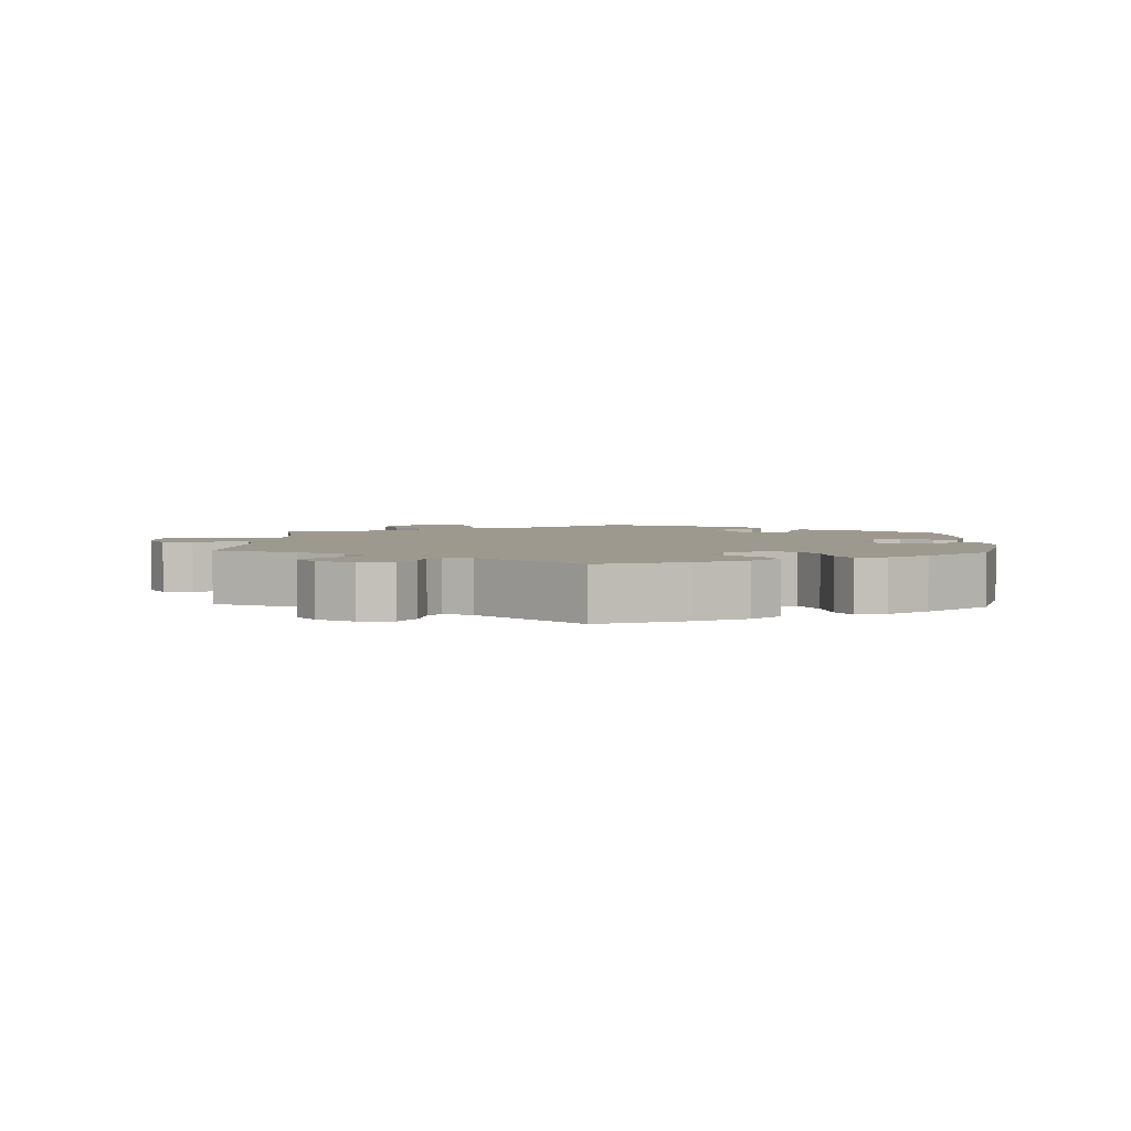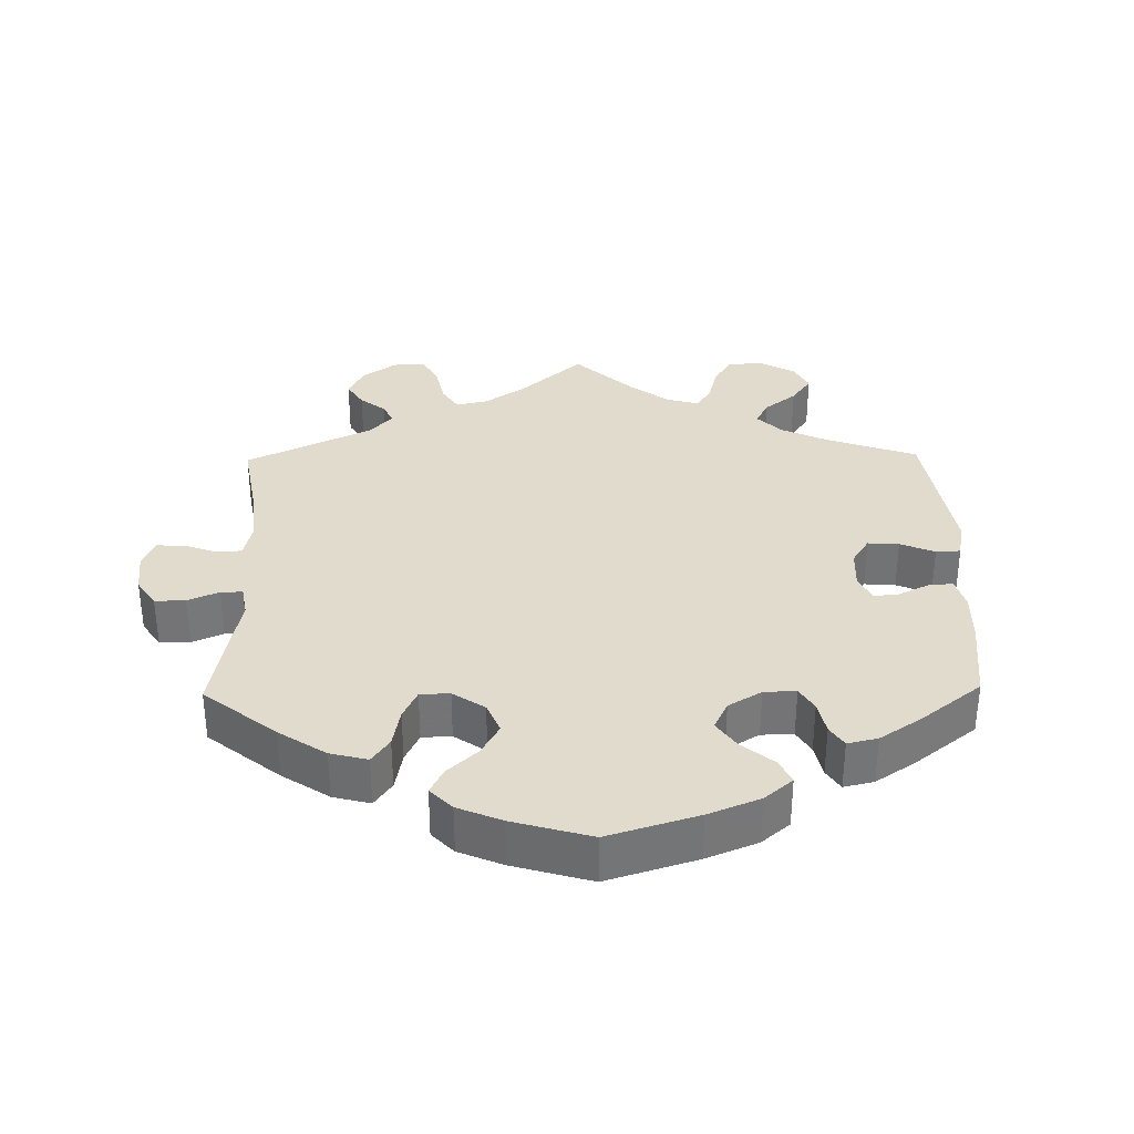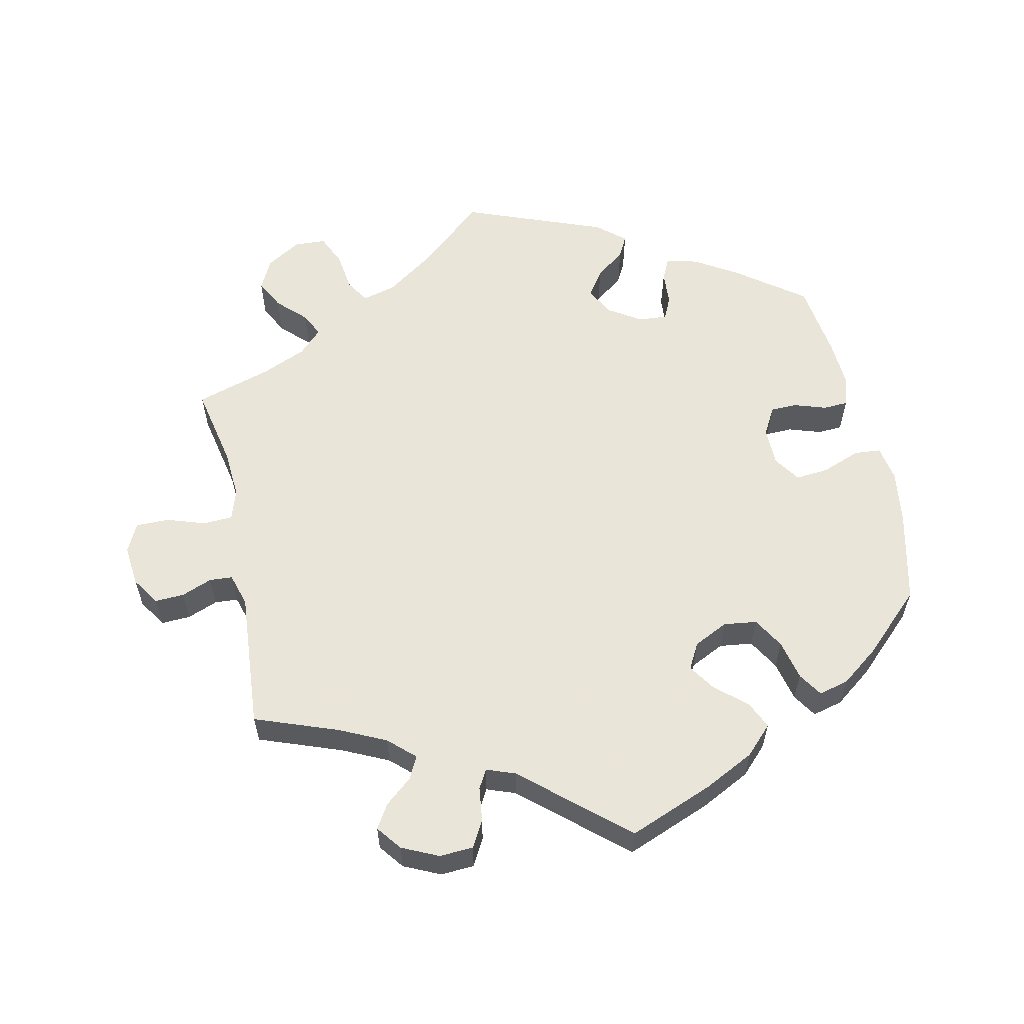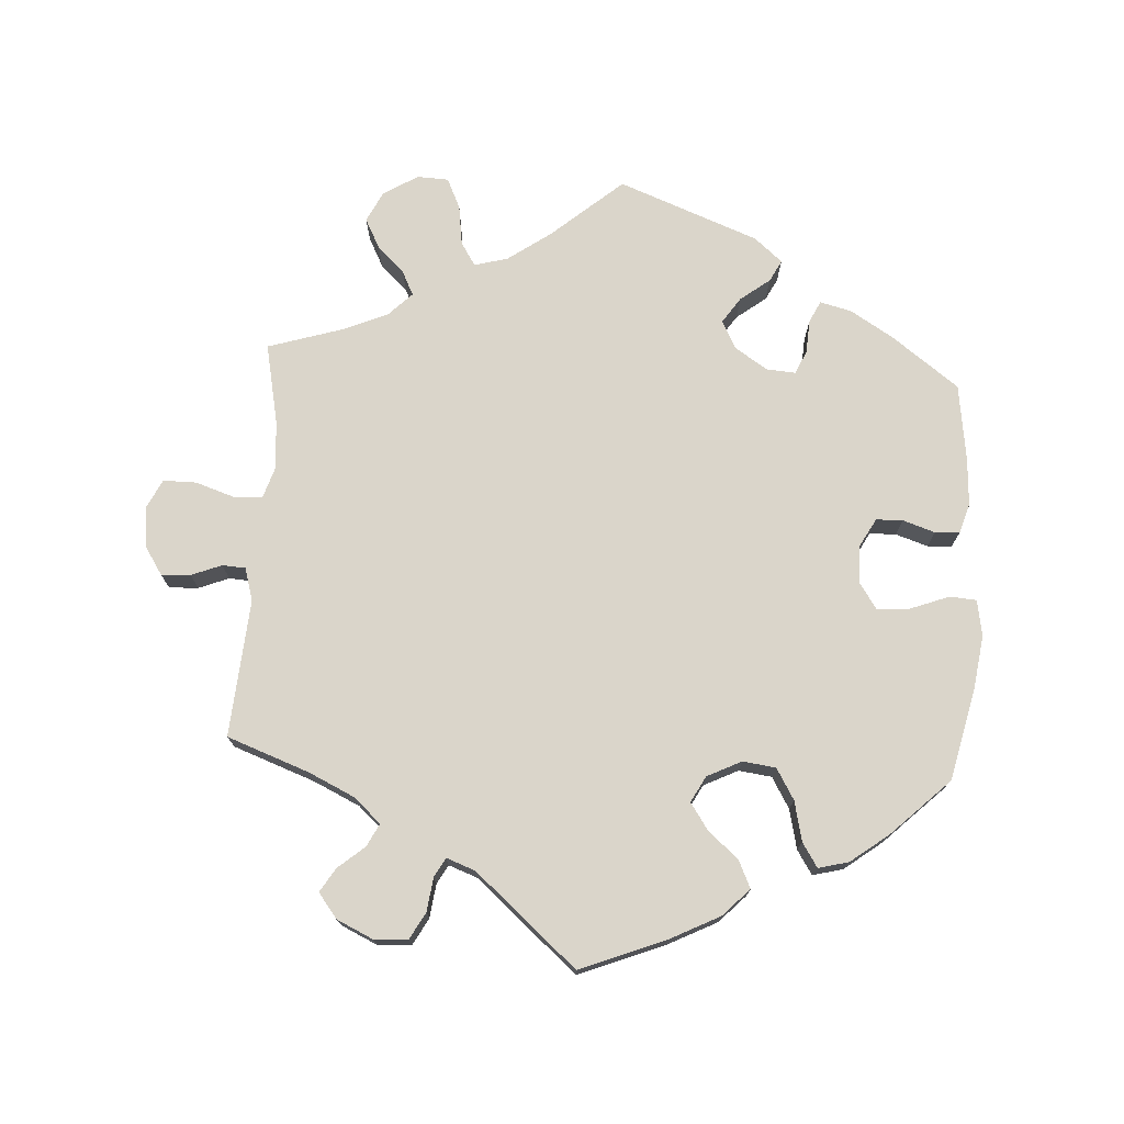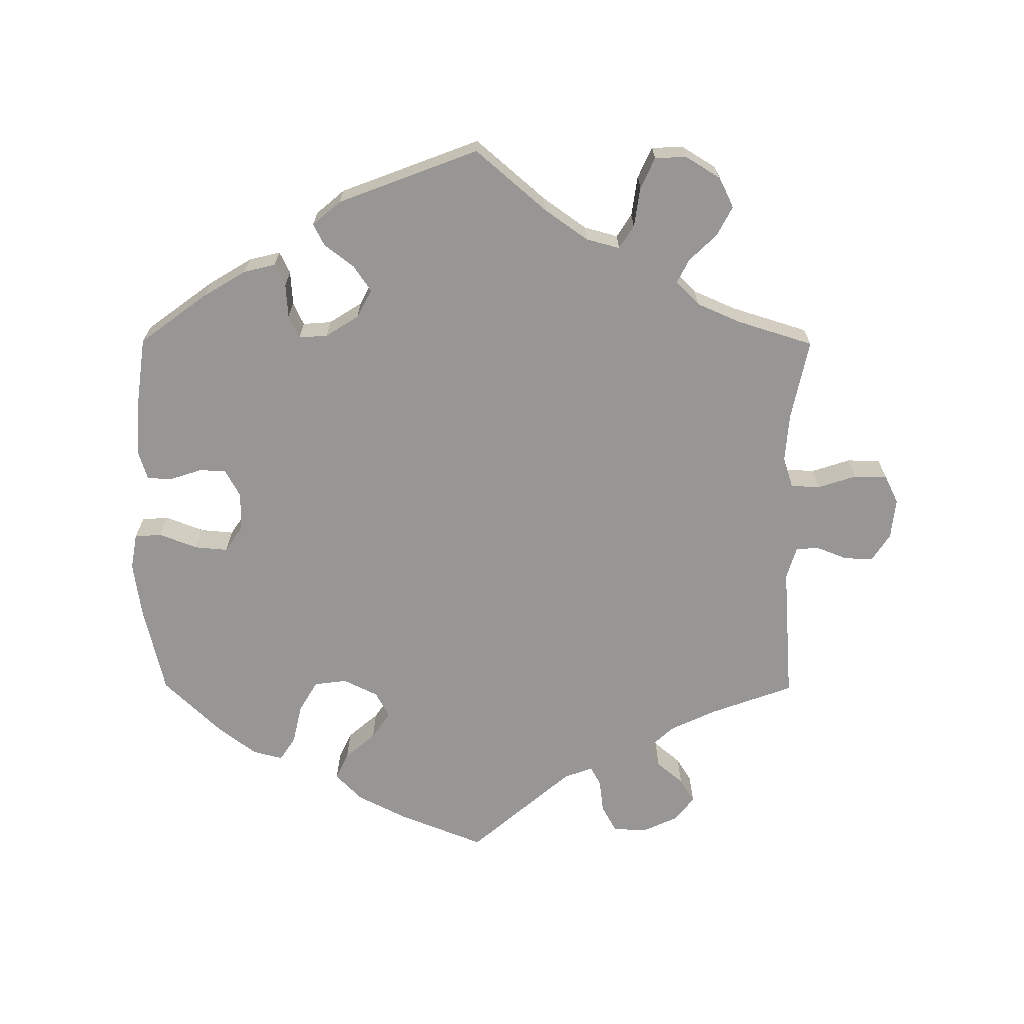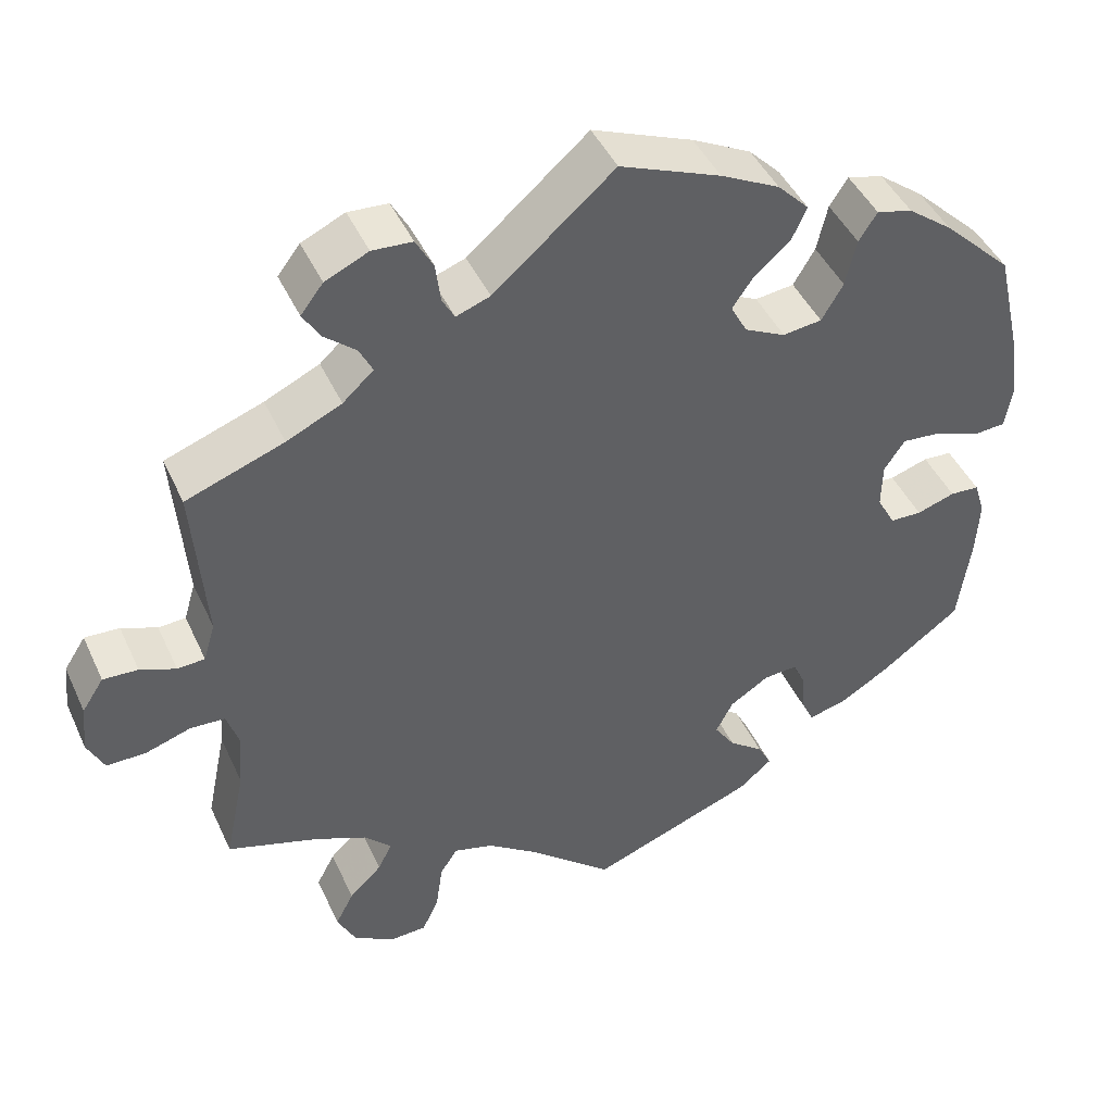
<metadata>
{"format":"obj","ext":"obj","renderer":"f3d","projection":"perspective","resolution":1024,"background":"white","views":[{"elev":3.3,"azim":2.8,"up":"+Y"},{"elev":33.9,"azim":59.0,"up":"+Y"},{"elev":58.6,"azim":-12.0,"up":"+Y"},{"elev":74.2,"azim":3.5,"up":"+Y"},{"elev":-67.9,"azim":179.7,"up":"+Y"},{"elev":44.6,"azim":-23.6,"up":"+Z"}]}
</metadata>
<code>
v 0.121 0.07 0.53
v 0.192 0.07 0.494
v 0.23 0.07 0.455
v 0.212 0.07 0.416
v 0.169 0.07 0.379
v 0.143 0.07 0.341
v 0.163 0.07 0.304
v 0.212 0.07 0.28
v 0.259 0.07 0.286
v 0.285 0.07 0.33
v 0.298 0.07 0.387
v 0.32 0.07 0.421
v 0.363 0.07 0.41
v 0.417 0.07 0.369
v 0.5 0.07 0.289
v 0.53 0.07 0.159
v 0.541 0.07 0.081
v 0.532 0.07 0.03
v 0.494 0.07 0.027
v 0.439 0.07 0.048
v 0.392 0.07 0.052
v 0.367 0.07 0.015
v 0.366 0.07 -0.04
v 0.388 0.07 -0.08
v 0.426 0.07 -0.081
v 0.472 0.07 -0.066
v 0.507 0.07 -0.068
v 0.52 0.07 -0.11
v 0.516 0.07 -0.178
v 0.501 0.07 -0.288
v 0.405 0.07 -0.359
v 0.344 0.07 -0.396
v 0.299 0.07 -0.407
v 0.284 0.07 -0.376
v 0.281 0.07 -0.328
v 0.266 0.07 -0.295
v 0.225 0.07 -0.298
v 0.178 0.07 -0.328
v 0.157 0.07 -0.368
v 0.182 0.07 -0.405
v 0.224 0.07 -0.437
v 0.24 0.07 -0.468
v 0.2 0.07 -0.502
v 0 0.07 -0.578
v -0.1 0.07 -0.492
v -0.162 0.07 -0.448
v -0.21 0.07 -0.435
v -0.231 0.07 -0.468
v -0.239 0.07 -0.525
v -0.259 0.07 -0.569
v -0.304 0.07 -0.571
v -0.353 0.07 -0.541
v -0.375 0.07 -0.497
v -0.353 0.07 -0.455
v -0.314 0.07 -0.417
v -0.297 0.07 -0.383
v -0.33 0.07 -0.35
v -0.392 0.07 -0.323
v -0.501 0.07 -0.289
v -0.477 0.07 -0.173
v -0.472 0.07 -0.104
v -0.486 0.07 -0.06
v -0.528 0.07 -0.058
v -0.583 0.07 -0.076
v -0.63 0.07 -0.076
v -0.65 0.07 -0.035
v -0.644 0.07 0.023
v -0.618 0.07 0.063
v -0.576 0.07 0.061
v -0.533 0.07 0.044
v -0.5 0.07 0.046
v -0.486 0.07 0.093
v -0.501 0.07 0.289
v -0.383 0.07 0.332
v -0.317 0.07 0.363
v -0.28 0.07 0.397
v -0.296 0.07 0.429
v -0.334 0.07 0.461
v -0.355 0.07 0.495
v -0.328 0.07 0.53
v -0.276 0.07 0.554
v -0.228 0.07 0.551
v -0.207 0.07 0.513
v -0.201 0.07 0.465
v -0.186 0.07 0.438
v -0.145 0.07 0.453
v 0 0.07 0.578
v 0.121 0 0.53
v 0.192 0 0.494
v 0.23 0 0.455
v 0.212 0 0.416
v 0.169 0 0.379
v 0.143 0 0.341
v 0.163 0 0.304
v 0.212 0 0.28
v 0.259 0 0.286
v 0.285 0 0.33
v 0.298 0 0.387
v 0.32 0 0.421
v 0.363 0 0.41
v 0.417 0 0.369
v 0.5 0 0.289
v 0.53 0 0.159
v 0.541 0 0.081
v 0.532 0 0.03
v 0.494 0 0.027
v 0.439 0 0.048
v 0.392 0 0.052
v 0.367 0 0.015
v 0.366 0 -0.04
v 0.388 0 -0.08
v 0.426 0 -0.081
v 0.472 0 -0.066
v 0.507 0 -0.068
v 0.52 0 -0.11
v 0.516 0 -0.178
v 0.501 0 -0.288
v 0.405 0 -0.359
v 0.344 0 -0.396
v 0.299 0 -0.407
v 0.284 0 -0.376
v 0.281 0 -0.328
v 0.266 0 -0.295
v 0.225 0 -0.298
v 0.178 0 -0.328
v 0.157 0 -0.368
v 0.182 0 -0.405
v 0.224 0 -0.437
v 0.24 0 -0.468
v 0.2 0 -0.502
v 0 0 -0.578
v -0.1 0 -0.492
v -0.162 0 -0.448
v -0.21 0 -0.435
v -0.231 0 -0.468
v -0.239 0 -0.525
v -0.259 0 -0.569
v -0.304 0 -0.571
v -0.353 0 -0.541
v -0.375 0 -0.497
v -0.353 0 -0.455
v -0.314 0 -0.417
v -0.297 0 -0.383
v -0.33 0 -0.35
v -0.392 0 -0.323
v -0.501 0 -0.289
v -0.477 0 -0.173
v -0.472 0 -0.104
v -0.486 0 -0.06
v -0.528 0 -0.058
v -0.583 0 -0.076
v -0.63 0 -0.076
v -0.65 0 -0.035
v -0.644 0 0.023
v -0.618 0 0.063
v -0.576 0 0.061
v -0.533 0 0.044
v -0.5 0 0.046
v -0.486 0 0.093
v -0.501 0 0.289
v -0.383 0 0.332
v -0.317 0 0.363
v -0.28 0 0.397
v -0.296 0 0.429
v -0.334 0 0.461
v -0.355 0 0.495
v -0.328 0 0.53
v -0.276 0 0.554
v -0.228 0 0.551
v -0.207 0 0.513
v -0.201 0 0.465
v -0.186 0 0.438
v -0.145 0 0.453
v 0 0 0.578
f 86 87 1 2
f 85 86 2 3
f 81 82 83 84
f 81 84 85
f 80 81 85
f 77 78 79 80
f 76 77 80 85
f 75 76 85 3
f 72 73 74
f 71 72 74 75
f 67 68 69 70
f 67 70 71
f 66 67 71
f 63 64 65 66
f 62 63 66 71
f 61 62 71 75
f 58 59 60
f 57 58 60 61
f 56 57 61 75
f 52 53 54 55
f 52 55 56
f 51 52 56
f 48 49 50 51
f 47 48 51 56
f 46 47 56 75
f 42 43 44 45
f 40 41 42 45
f 39 40 45 46
f 38 39 46 75
f 32 33 34 35
f 32 35 36
f 31 32 36
f 30 31 36
f 29 30 36
f 28 29 36 37
f 25 26 27 28
f 24 25 28 37
f 17 18 19 20
f 17 20 21
f 16 17 21
f 15 16 21
f 14 15 21 22
f 10 11 12 13
f 9 10 13 14
f 75 3 4 5
f 75 5 6
f 38 75 6 7
f 23 24 37 38
f 22 23 38 7
f 9 14 22
f 8 9 22
f 7 8 22
f 89 88 174 173
f 90 89 173 172
f 171 170 169 168
f 172 171 168
f 172 168 167
f 167 166 165 164
f 172 167 164 163
f 90 172 163 162
f 161 160 159
f 162 161 159 158
f 157 156 155 154
f 158 157 154
f 158 154 153
f 153 152 151 150
f 158 153 150 149
f 162 158 149 148
f 147 146 145
f 148 147 145 144
f 162 148 144 143
f 142 141 140 139
f 143 142 139
f 143 139 138
f 138 137 136 135
f 143 138 135 134
f 162 143 134 133
f 132 131 130 129
f 132 129 128 127
f 133 132 127 126
f 162 133 126 125
f 122 121 120 119
f 123 122 119
f 123 119 118
f 123 118 117
f 123 117 116
f 124 123 116 115
f 115 114 113 112
f 124 115 112 111
f 107 106 105 104
f 108 107 104
f 108 104 103
f 108 103 102
f 109 108 102 101
f 100 99 98 97
f 101 100 97 96
f 92 91 90 162
f 93 92 162
f 94 93 162 125
f 125 124 111 110
f 94 125 110 109
f 109 101 96
f 109 96 95
f 109 95 94
f 1 88 89 2
f 2 89 90 3
f 3 90 91 4
f 4 91 92 5
f 5 92 93 6
f 6 93 94 7
f 7 94 95 8
f 8 95 96 9
f 9 96 97 10
f 10 97 98 11
f 11 98 99 12
f 12 99 100 13
f 13 100 101 14
f 14 101 102 15
f 15 102 103 16
f 16 103 104 17
f 17 104 105 18
f 18 105 106 19
f 19 106 107 20
f 20 107 108 21
f 21 108 109 22
f 22 109 110 23
f 23 110 111 24
f 24 111 112 25
f 25 112 113 26
f 26 113 114 27
f 27 114 115 28
f 28 115 116 29
f 29 116 117 30
f 30 117 118 31
f 31 118 119 32
f 32 119 120 33
f 33 120 121 34
f 34 121 122 35
f 35 122 123 36
f 36 123 124 37
f 37 124 125 38
f 38 125 126 39
f 39 126 127 40
f 40 127 128 41
f 41 128 129 42
f 42 129 130 43
f 43 130 131 44
f 44 131 132 45
f 45 132 133 46
f 46 133 134 47
f 47 134 135 48
f 48 135 136 49
f 49 136 137 50
f 50 137 138 51
f 51 138 139 52
f 52 139 140 53
f 53 140 141 54
f 54 141 142 55
f 55 142 143 56
f 56 143 144 57
f 57 144 145 58
f 58 145 146 59
f 59 146 147 60
f 60 147 148 61
f 61 148 149 62
f 62 149 150 63
f 63 150 151 64
f 64 151 152 65
f 65 152 153 66
f 66 153 154 67
f 67 154 155 68
f 68 155 156 69
f 69 156 157 70
f 70 157 158 71
f 71 158 159 72
f 72 159 160 73
f 73 160 161 74
f 74 161 162 75
f 75 162 163 76
f 76 163 164 77
f 77 164 165 78
f 78 165 166 79
f 79 166 167 80
f 80 167 168 81
f 81 168 169 82
f 82 169 170 83
f 83 170 171 84
f 84 171 172 85
f 85 172 173 86
f 86 173 174 87
f 87 174 88 1

</code>
